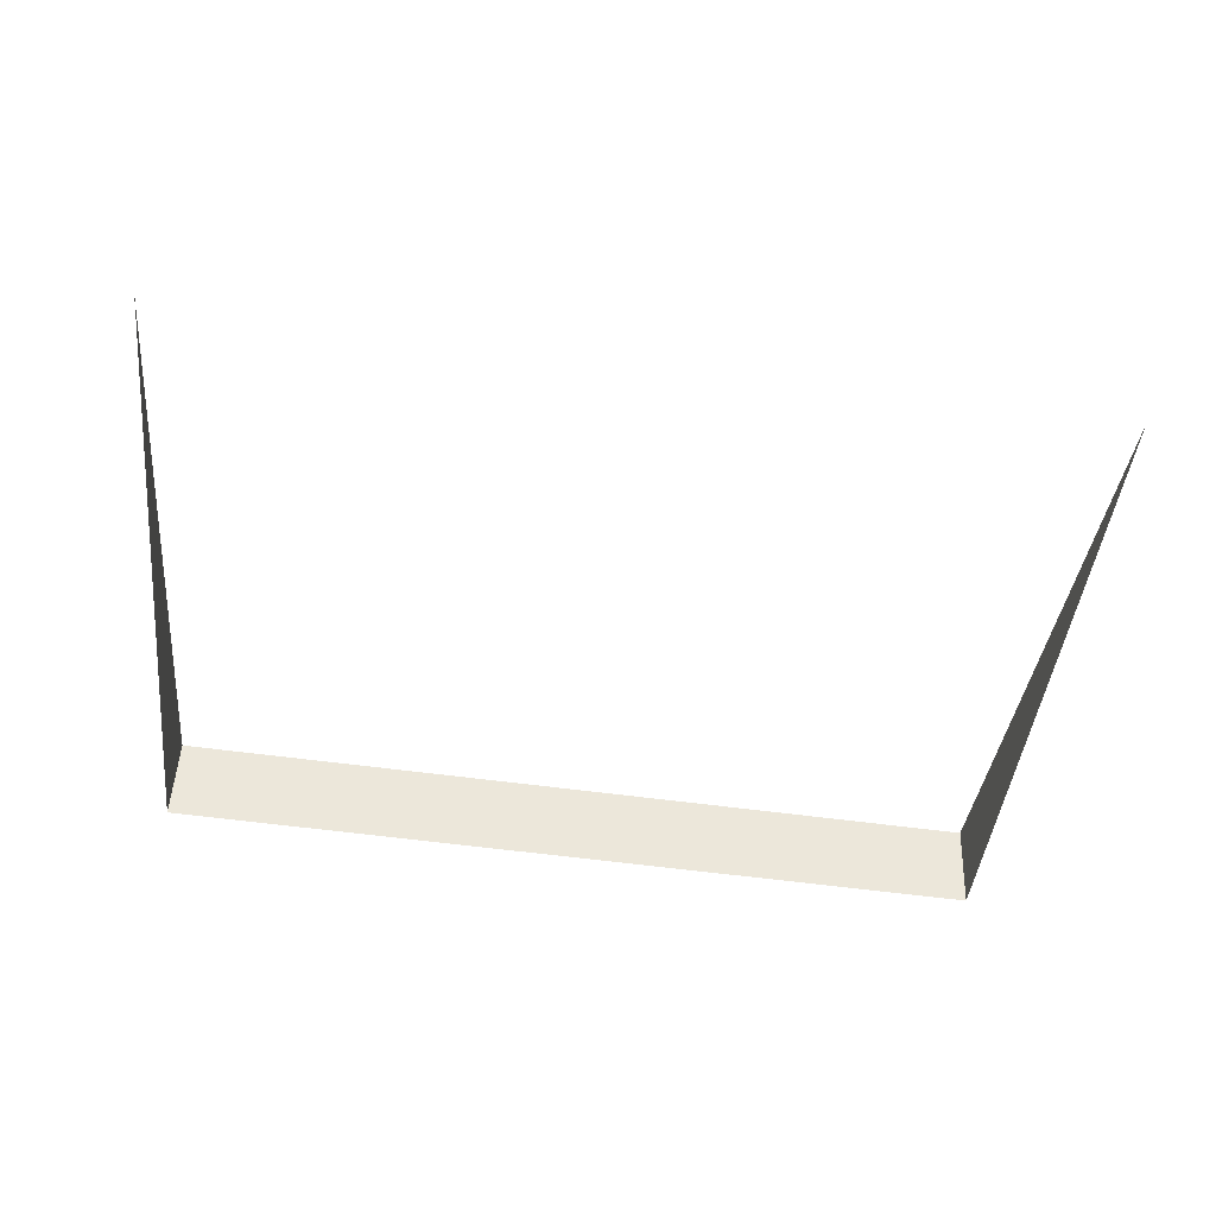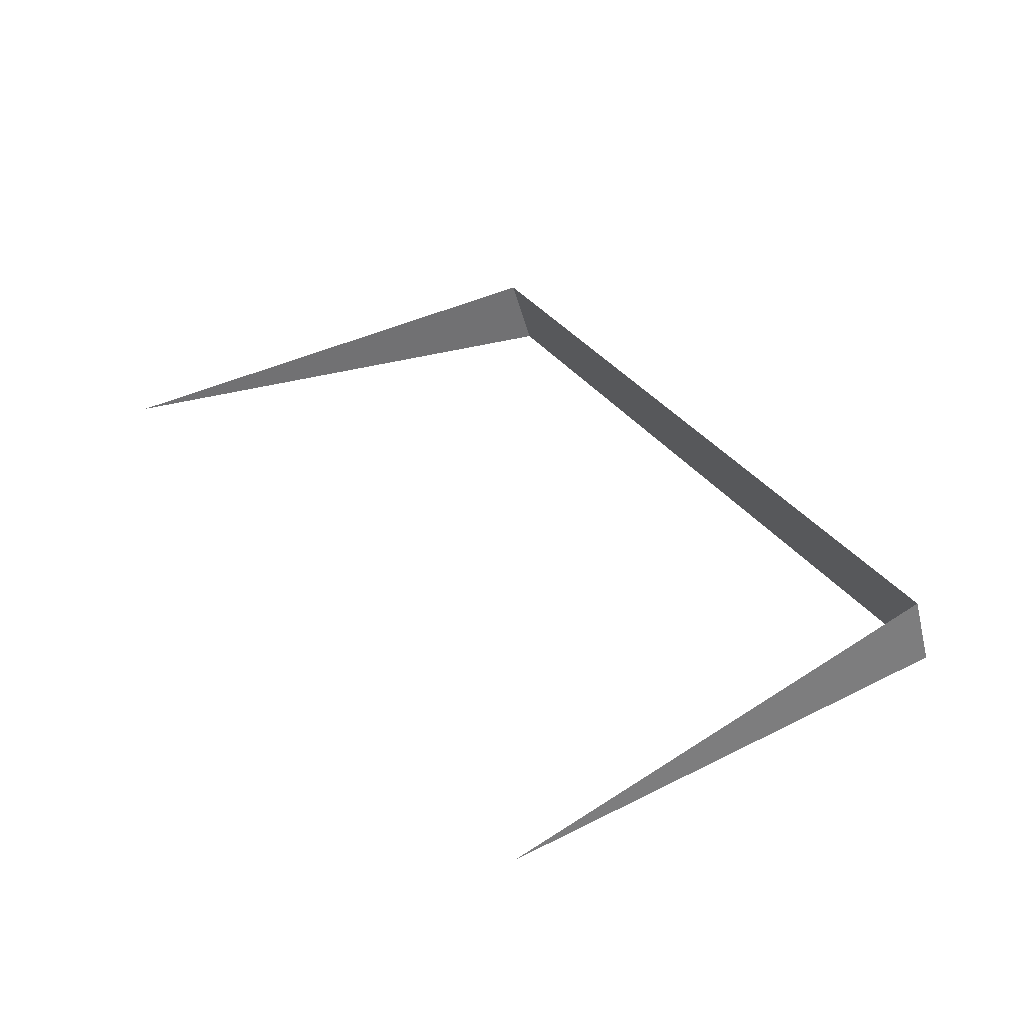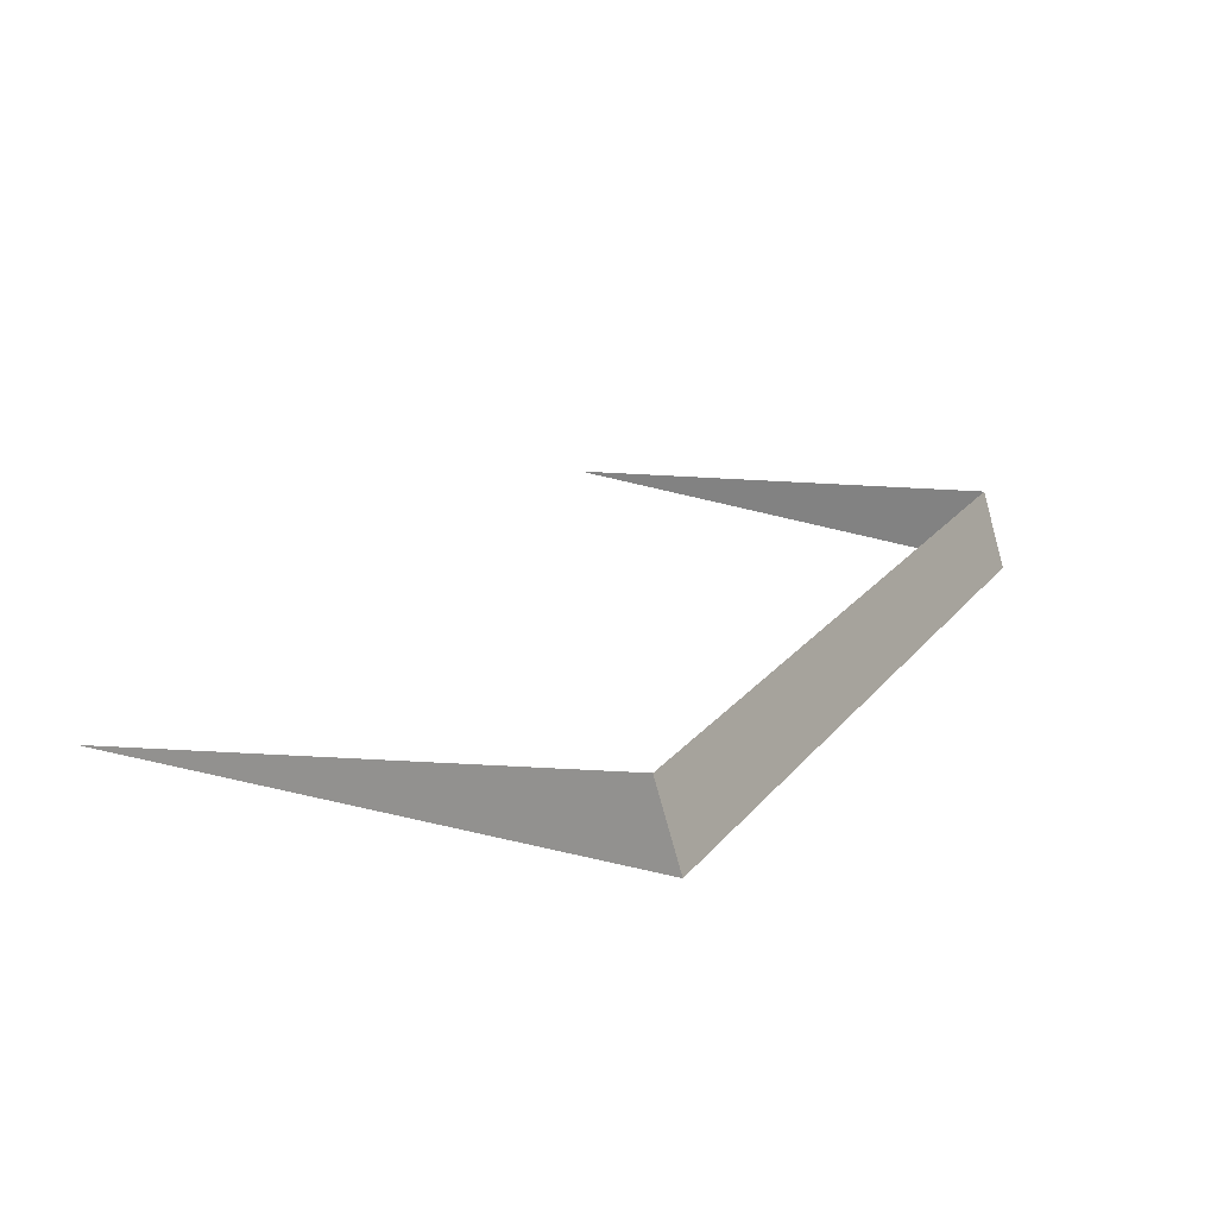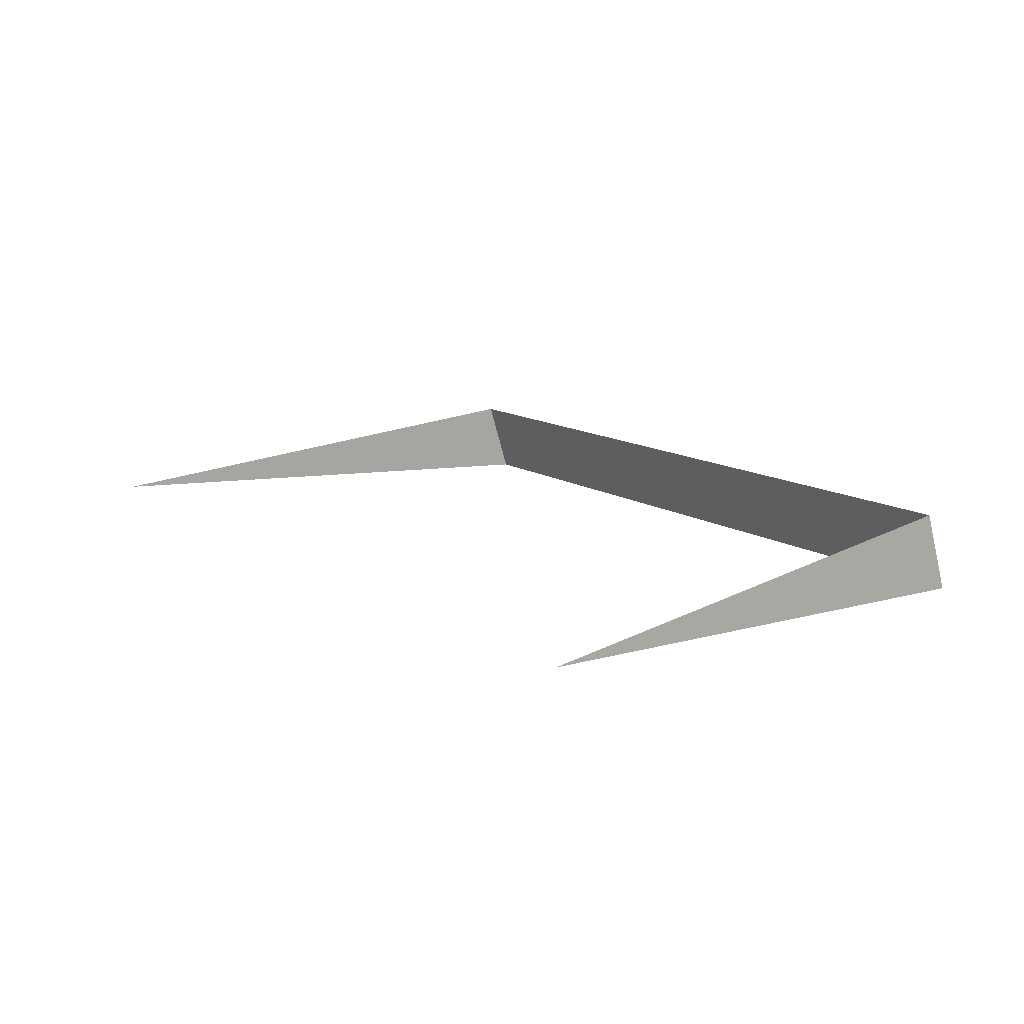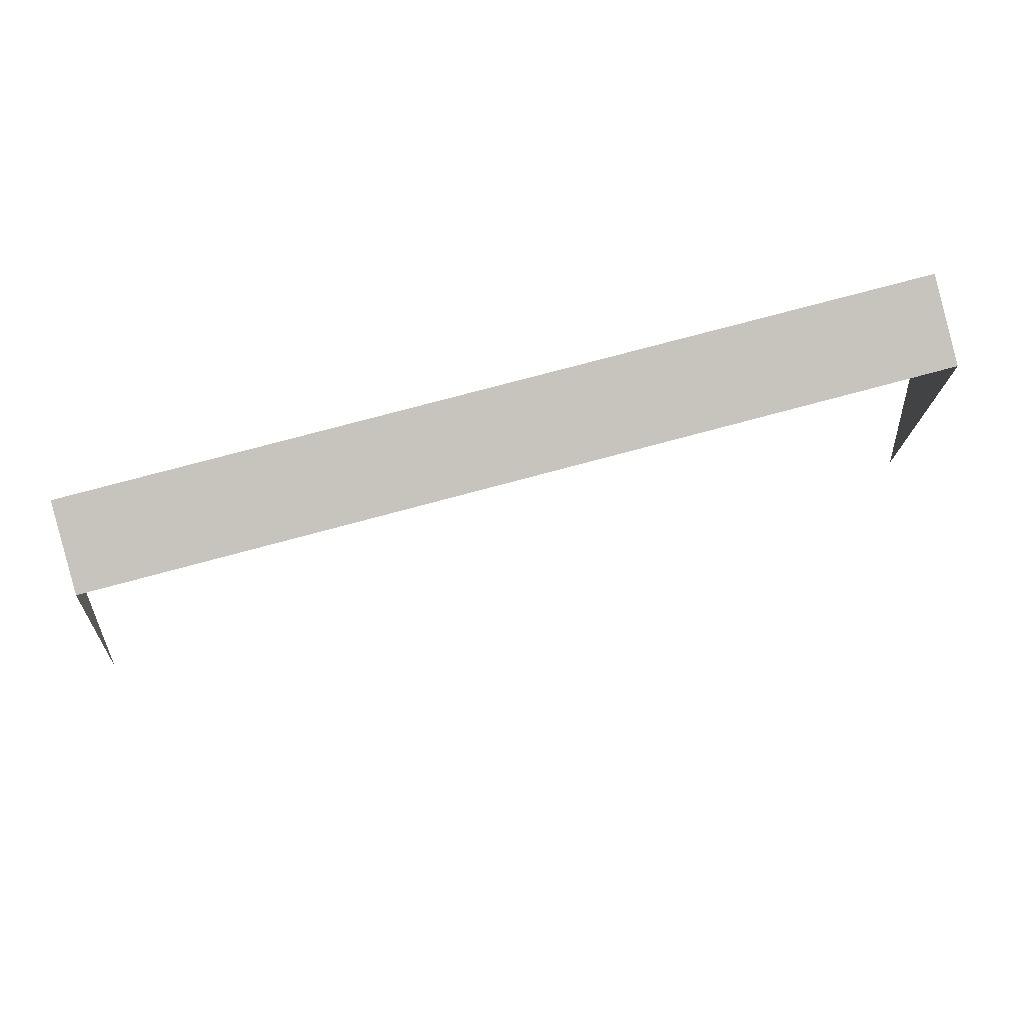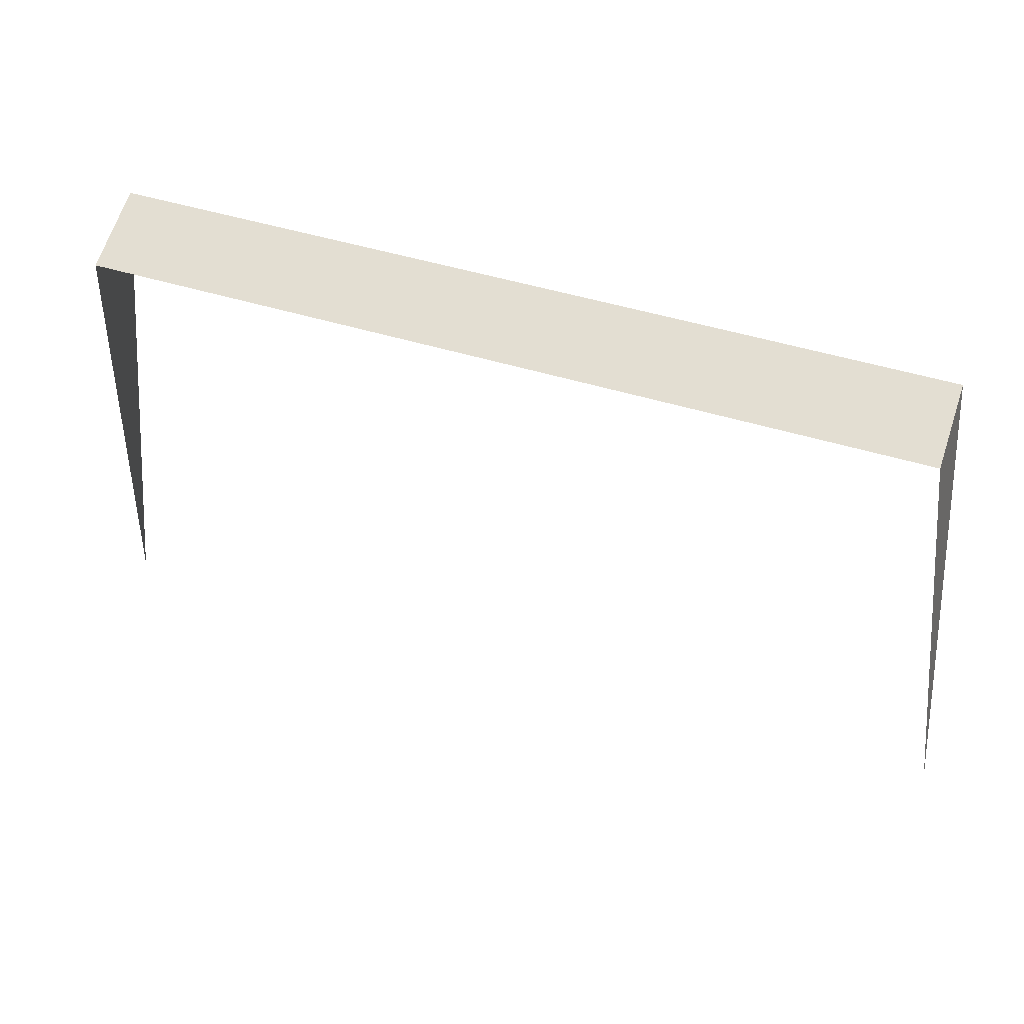
<metadata>
{"format":"obj","ext":"obj","renderer":"f3d","projection":"perspective","resolution":1024,"background":"white","views":[{"elev":-60.0,"azim":172.2,"up":"+Y"},{"elev":34.6,"azim":-120.7,"up":"+Y"},{"elev":20.0,"azim":-63.1,"up":"+Y"},{"elev":12.7,"azim":-124.5,"up":"+Y"},{"elev":73.9,"azim":164.8,"up":"+Z"},{"elev":47.4,"azim":-160.7,"up":"+Z"}]}
</metadata>
<code>
o Cube.001_Cube.003
v 0.08889 0.03276 0.5489
v 0.08889 0.01485 0.5546
v 0.1 0.01991 0.4368
v -0.08889 0.03276 0.5489
v -0.08889 0.01485 0.5546
v -0.1 0.01991 0.4368
v 0 0.03276 0.5489
v 0 0.01485 0.5546
f 8 1 7
f 3 1 2
f 4 8 7
f 6 5 4
f 8 2 1
f 4 5 8

</code>
